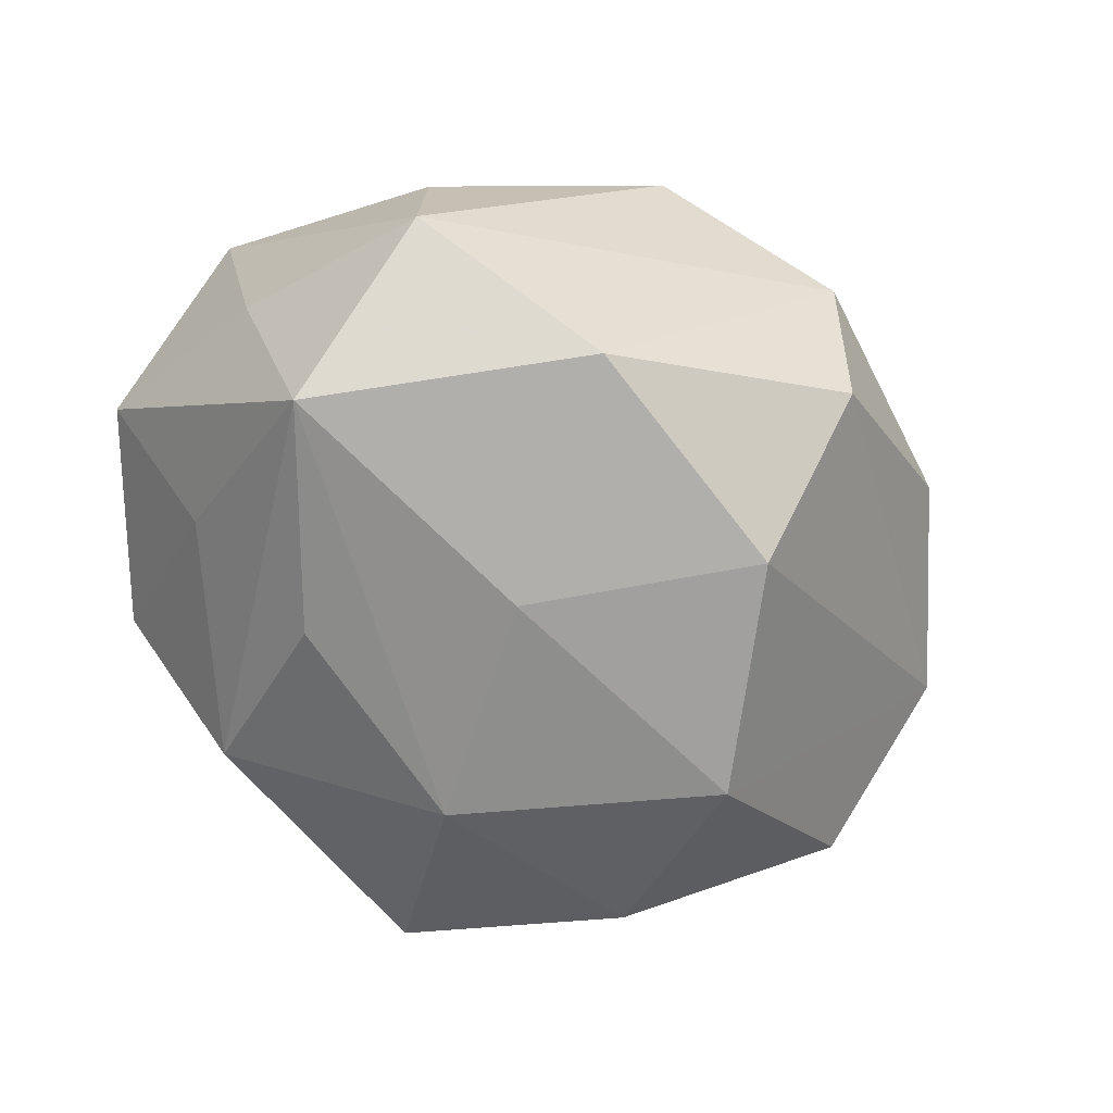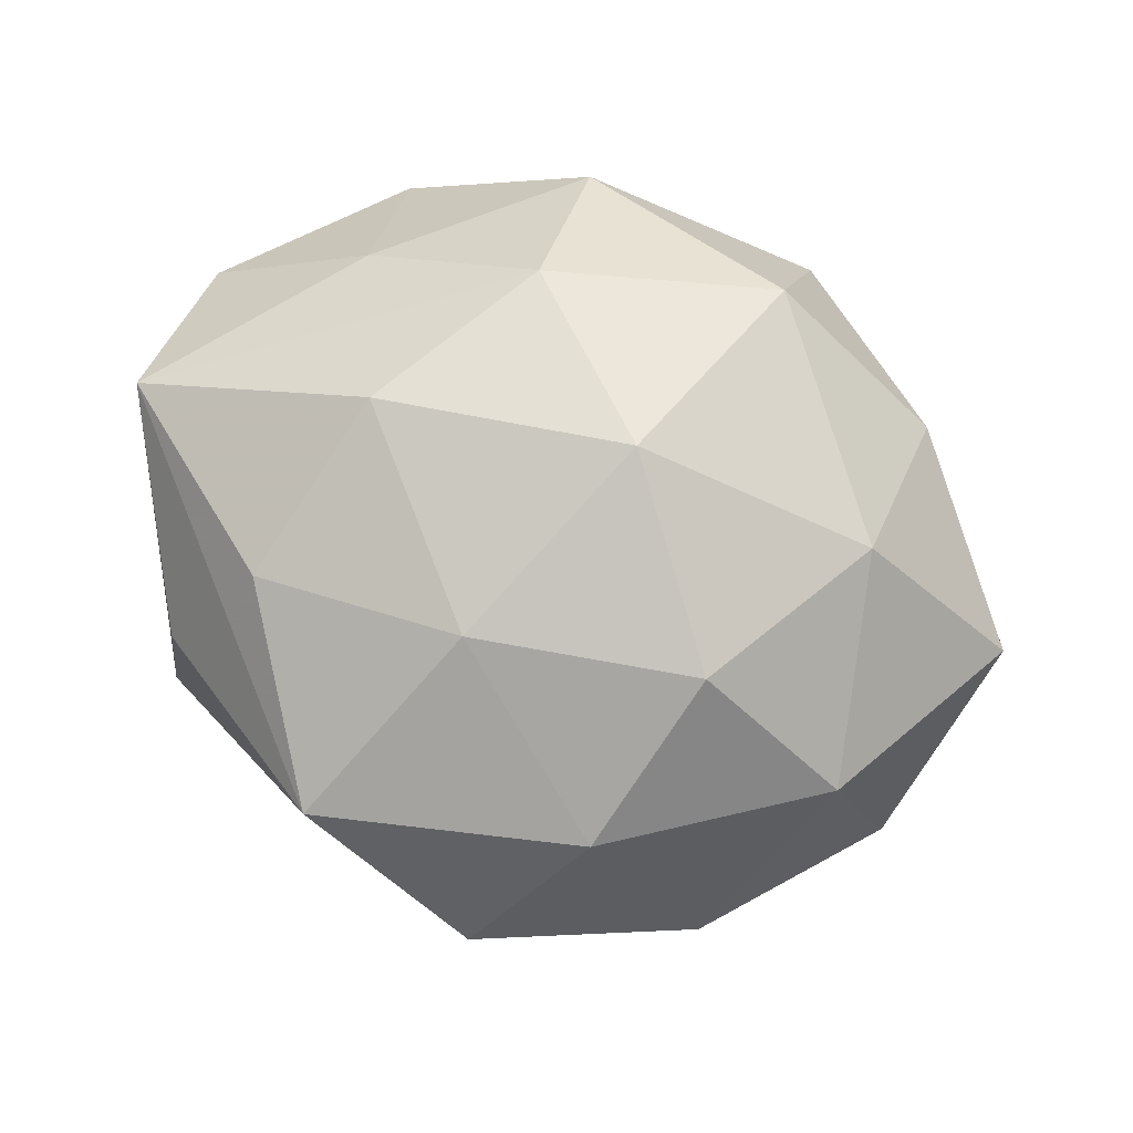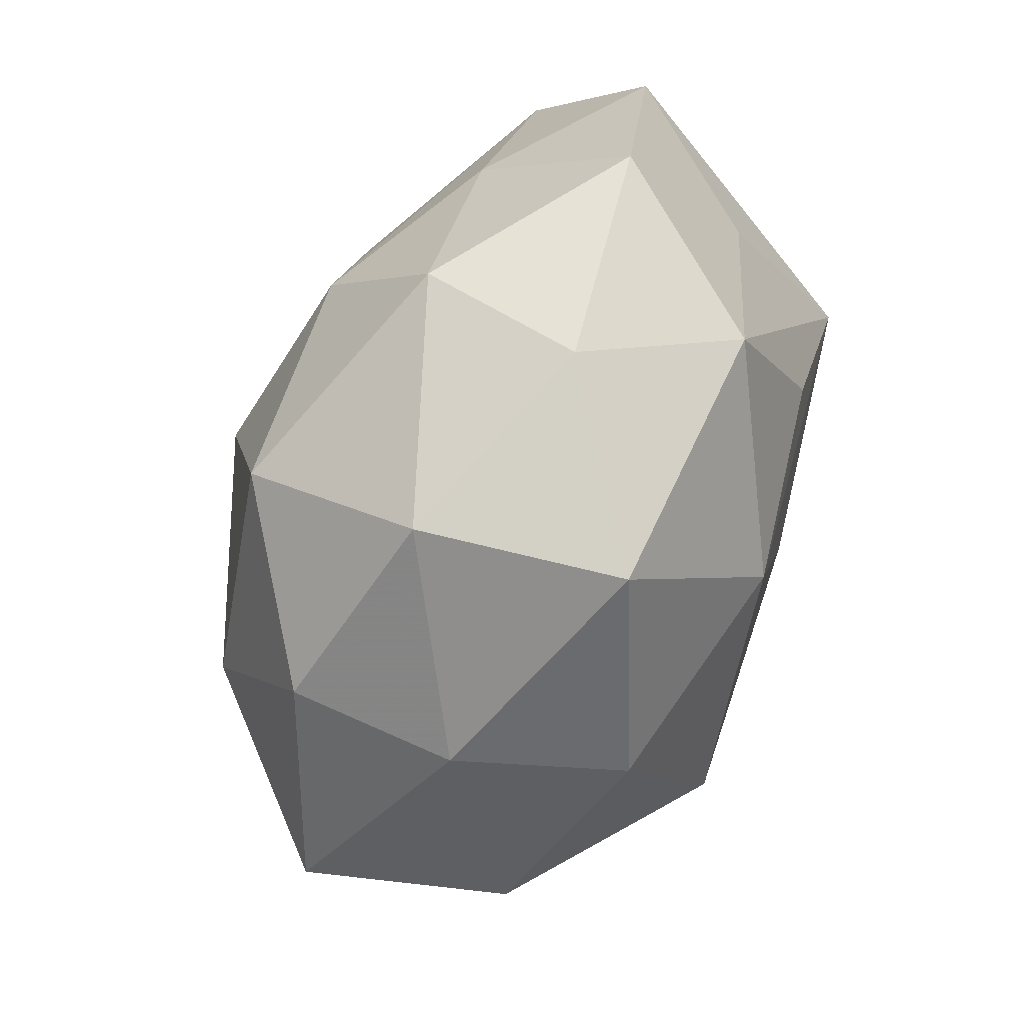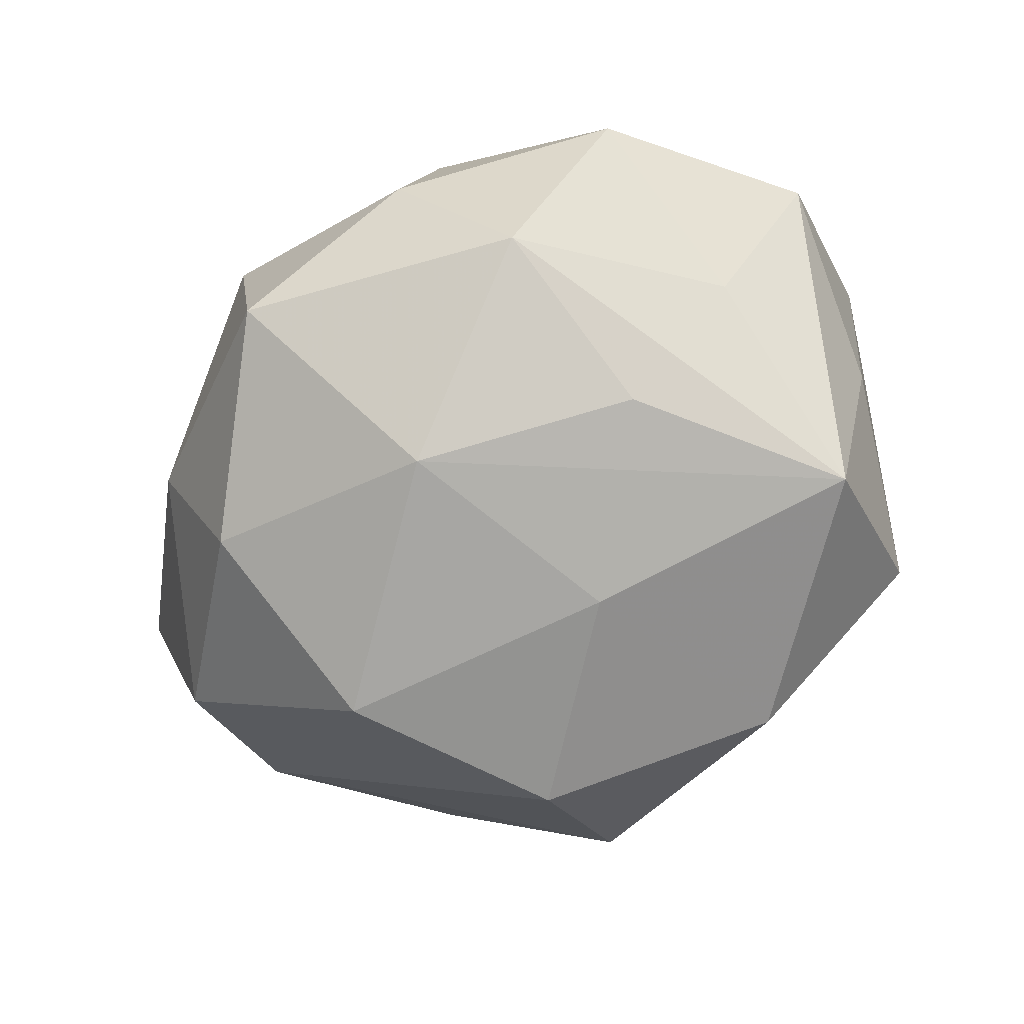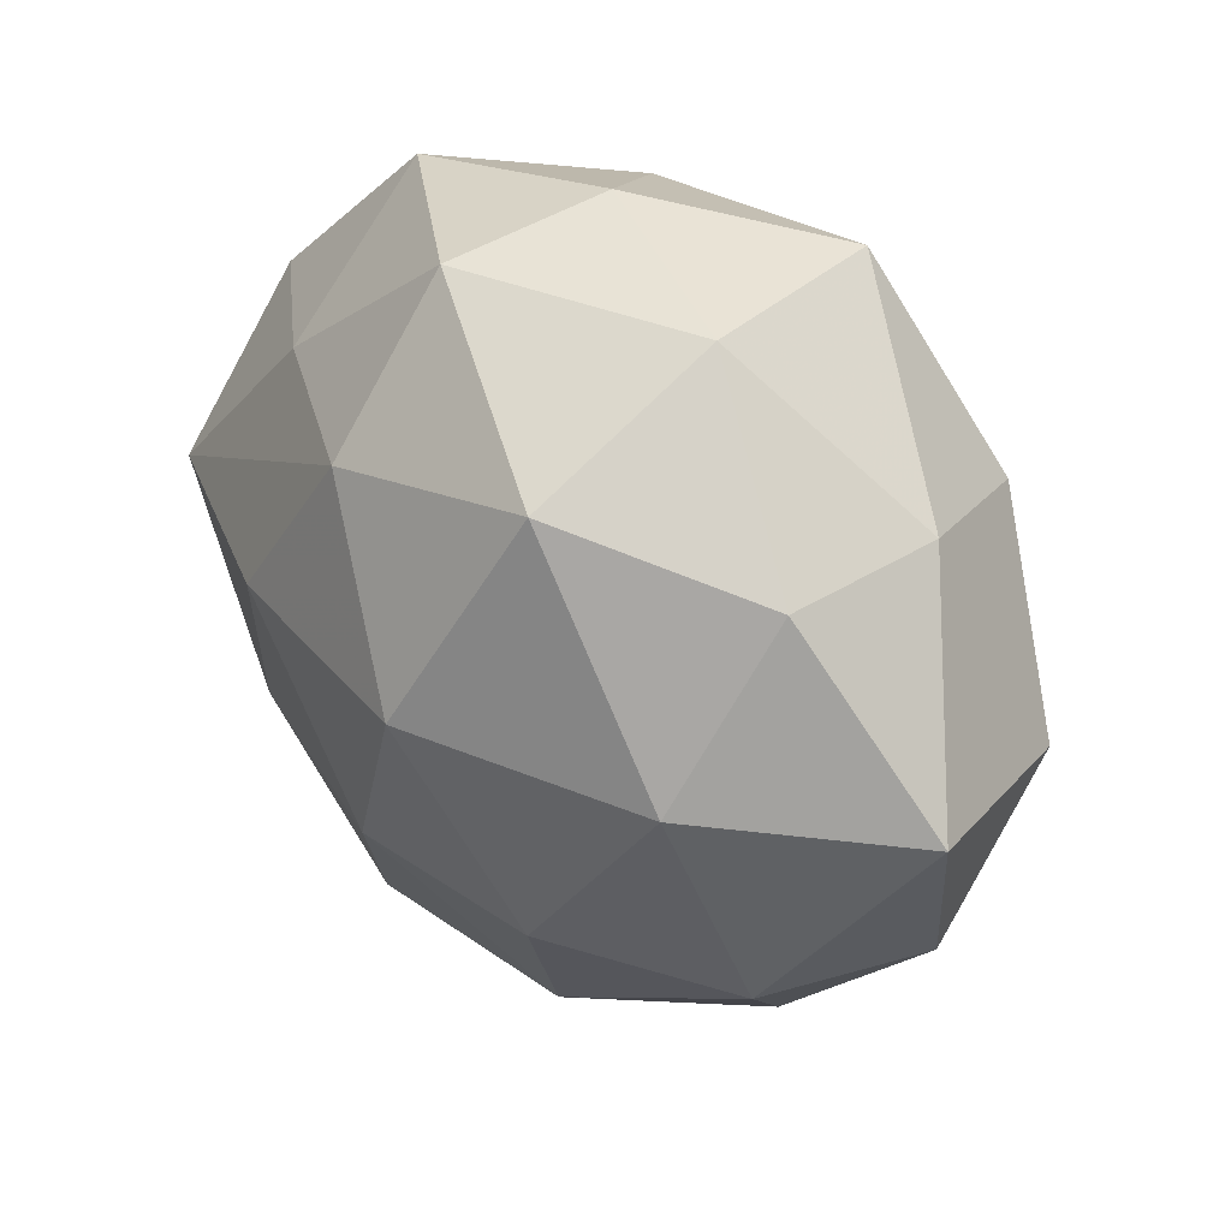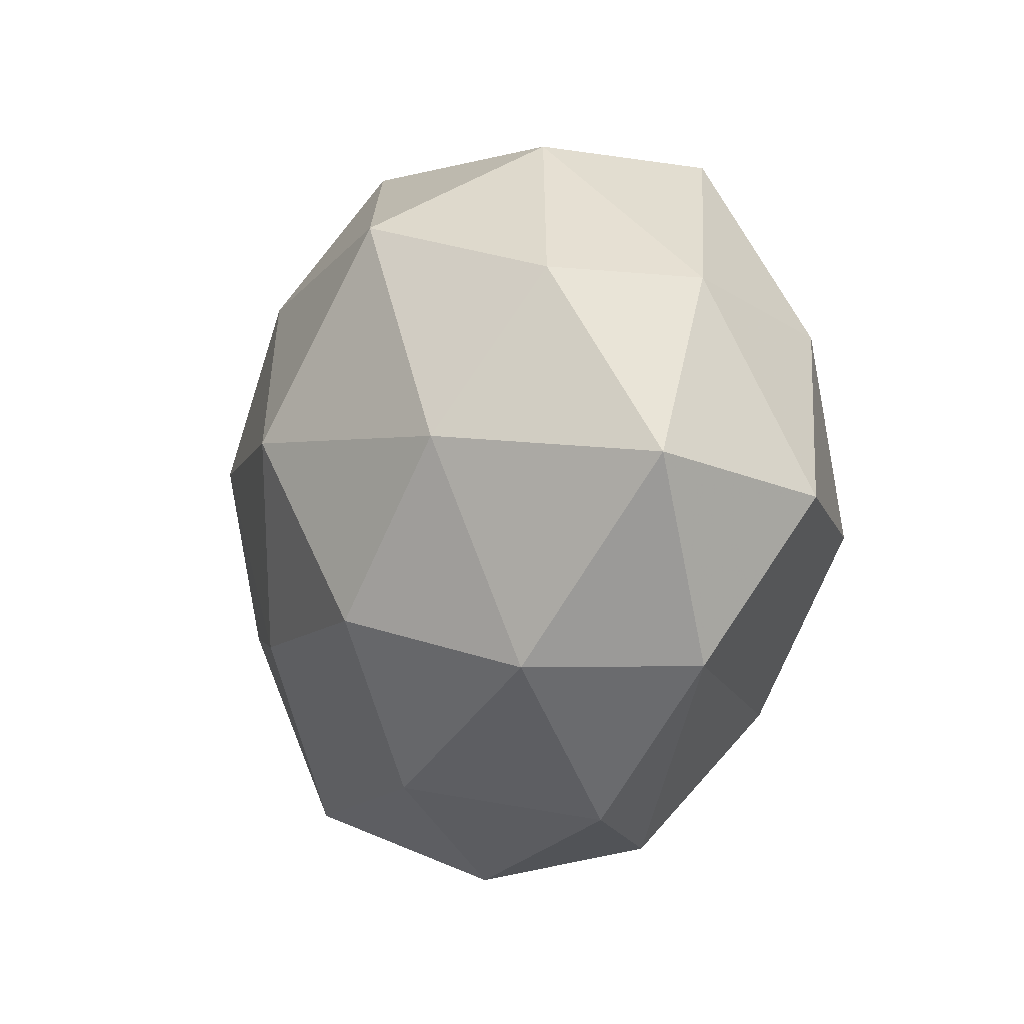
<metadata>
{"format":"obj","ext":"obj","renderer":"f3d","projection":"perspective","resolution":1024,"background":"white","views":[{"elev":-64.9,"azim":-43.1,"up":"+Z"},{"elev":76.8,"azim":16.2,"up":"+Z"},{"elev":72.4,"azim":112.2,"up":"+Y"},{"elev":-70.3,"azim":-155.0,"up":"+Z"},{"elev":35.6,"azim":48.0,"up":"+Y"},{"elev":-3.6,"azim":66.3,"up":"+Y"}]}
</metadata>
<code>
v 0.0358 -0.001414 -0.01267
v -0.02265 -0.01326 0.01874
v -0.003243 0.03416 -0.003017
v 0.02685 0.003409 0.01947
v -0.01636 0.01122 -0.02126
v -0.006023 0.03192 0.0115
v 0.006769 -0.02087 -0.02345
v 0.01094 -0.02695 0.01564
v -0.02347 0.03055 -0.0002614
v 0.02973 -0.01607 0.01243
v 0.01641 -0.01204 0.02332
v 0.02967 0.01802 -0.005038
v 0.02924 0.01809 0.009784
v -0.01304 -0.03091 0.01466
v -0.03074 -0.00407 -0.02069
v -0.006778 0.01846 0.02193
v 0.03536 -0.01595 -0.001901
v -0.01706 0.003132 0.02365
v 0.005769 0.004225 0.02756
v 0.01379 0.02322 0.02018
v 0.02179 -0.02957 0.0012
v -0.03611 -0.001474 -0.003309
v 0.0187 -0.003852 -0.02599
v -0.03855 0.001231 0.01437
v -0.003696 -0.01423 0.02359
v -0.01221 0.02794 -0.01537
v -0.00604 -0.004139 -0.02448
v -0.03183 -0.01948 -0.009395
v -0.03026 -0.01818 0.005978
v 0.02392 0.0142 -0.01943
v -0.02269 0.01847 0.01361
v 0.003176 0.01496 -0.02423
v -0.03758 0.01634 0.002968
v 0.01543 0.03173 0.003853
v -0.01483 -0.02395 -0.01961
v 0.005526 -0.03362 -0.01103
v 0.002652 -0.03633 0.004181
v 0.01275 0.03175 -0.0142
v -0.02767 0.01432 -0.01034
v 0.04121 0.001441 0.0049
f 20 34 6
f 38 30 32
f 32 30 23
f 34 20 13
f 3 9 6
f 6 34 3
f 3 34 38
f 25 8 11
f 36 21 37
f 37 21 8
f 12 30 38
f 12 13 40
f 38 34 12
f 34 13 12
f 23 30 1
f 1 12 40
f 30 12 1
f 35 7 36
f 36 37 35
f 15 32 27
f 27 32 23
f 23 7 27
f 27 35 15
f 7 35 27
f 38 32 26
f 26 3 38
f 9 3 26
f 15 35 28
f 28 35 37
f 40 13 4
f 4 13 20
f 17 1 40
f 17 21 36
f 36 7 17
f 17 7 23
f 23 1 17
f 8 21 10
f 10 11 8
f 21 17 10
f 10 17 40
f 40 4 10
f 10 4 11
f 5 32 15
f 15 26 5
f 5 26 32
f 9 26 39
f 39 33 9
f 39 26 15
f 15 33 39
f 31 33 24
f 6 9 31
f 9 33 31
f 24 33 22
f 22 28 24
f 22 33 15
f 15 28 22
f 14 28 37
f 14 8 25
f 14 37 8
f 25 11 19
f 19 18 25
f 19 4 20
f 11 4 19
f 24 28 29
f 29 14 24
f 28 14 29
f 2 18 24
f 24 14 2
f 25 18 2
f 2 14 25
f 16 19 20
f 18 19 16
f 16 20 6
f 6 31 16
f 24 18 16
f 16 31 24

</code>
